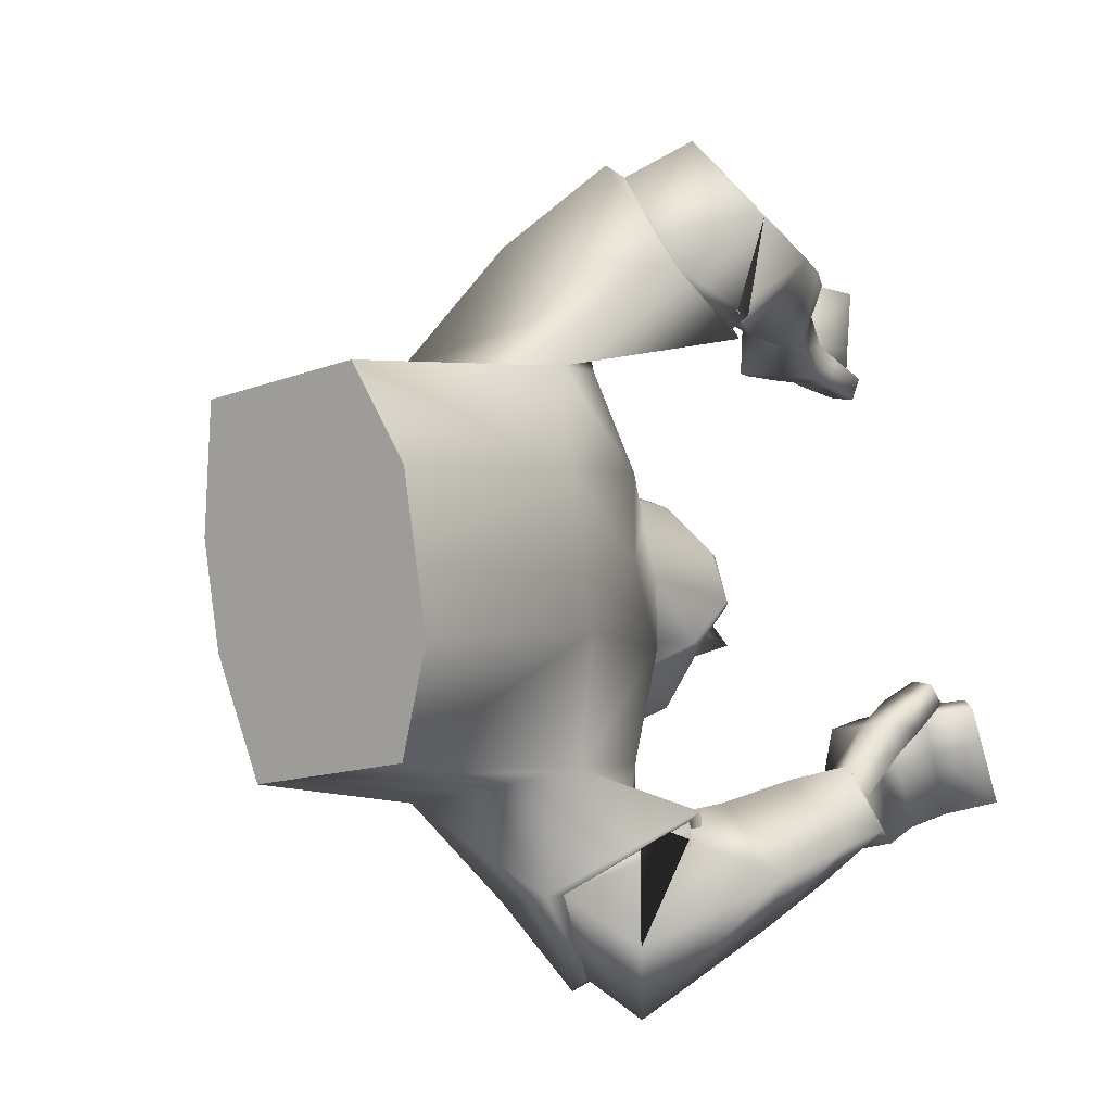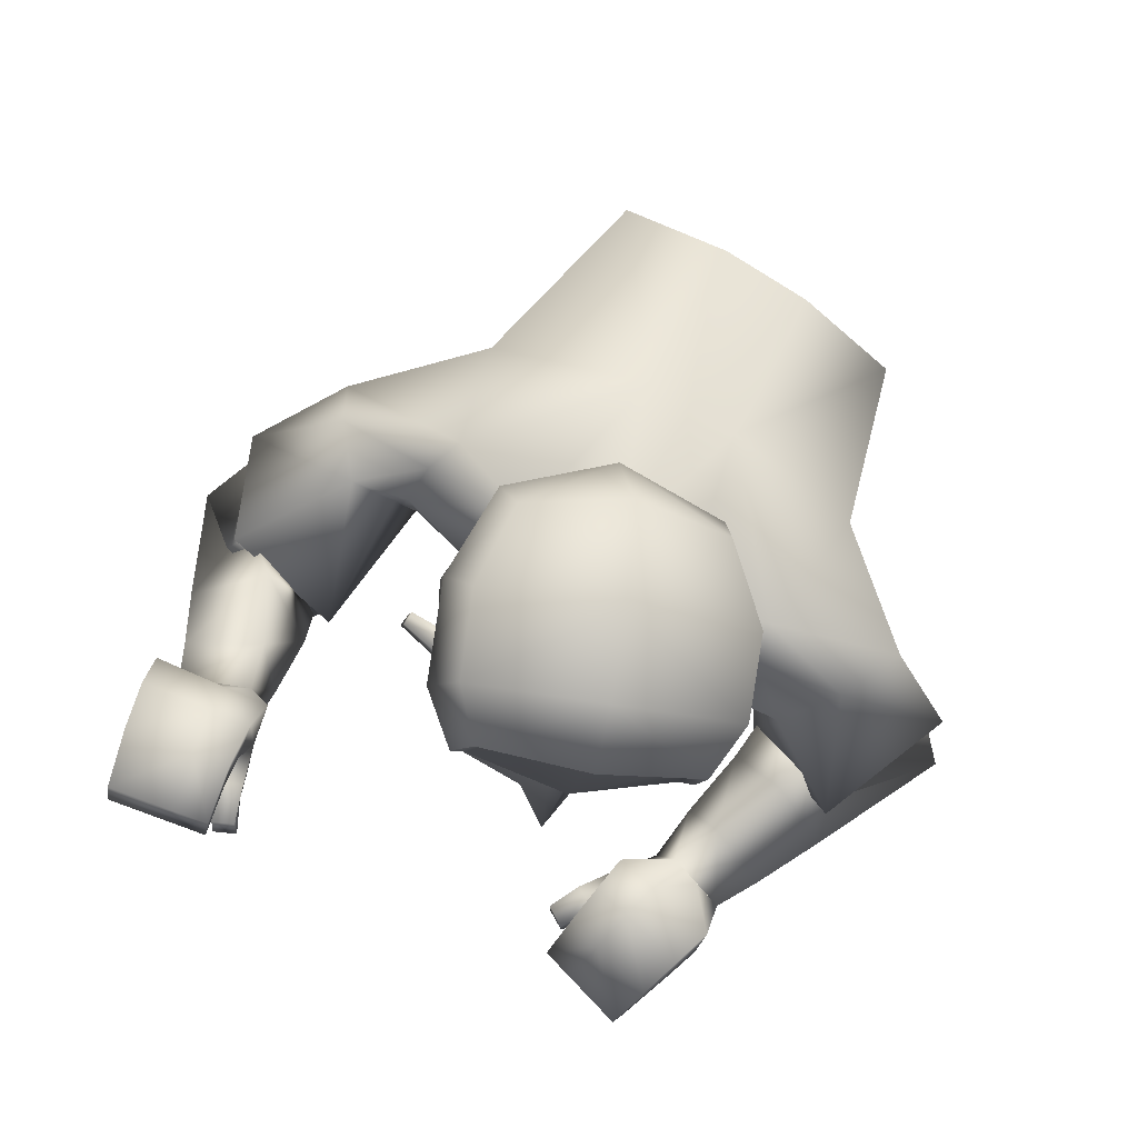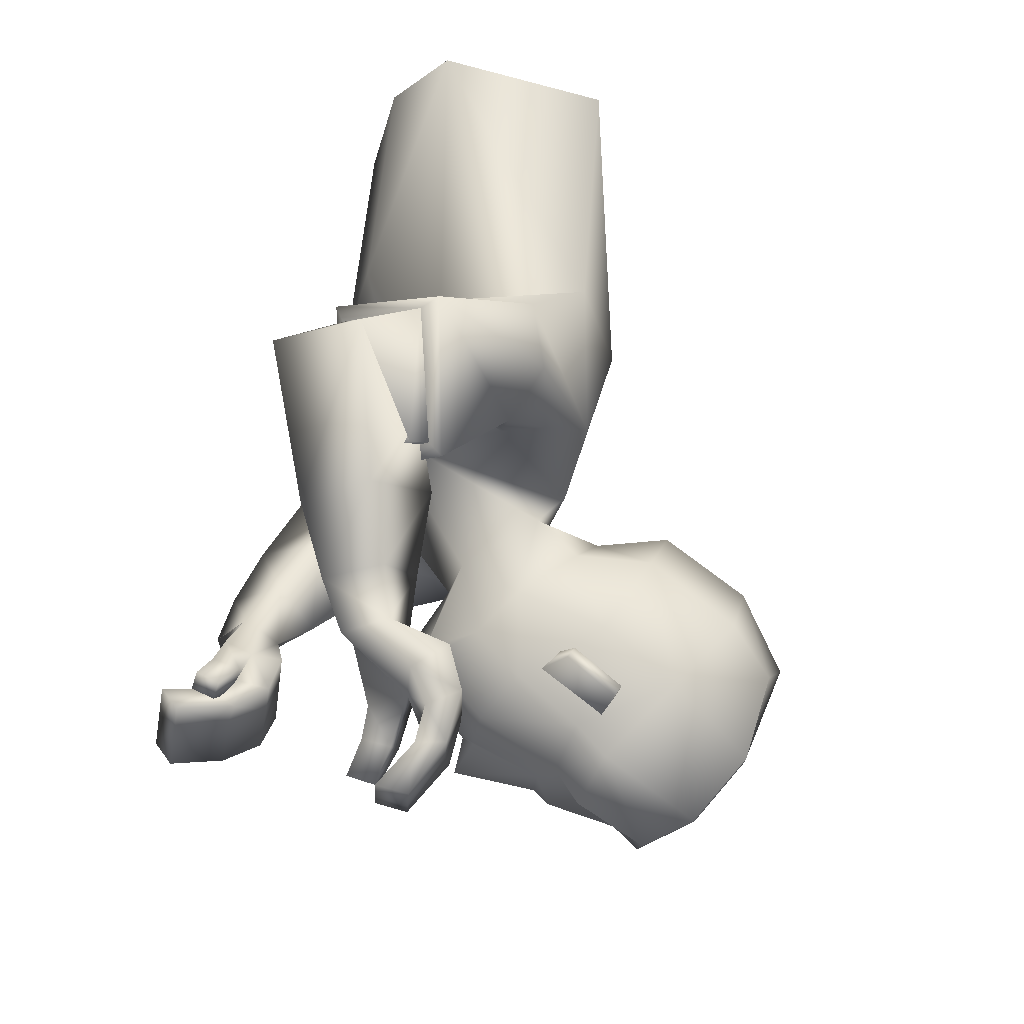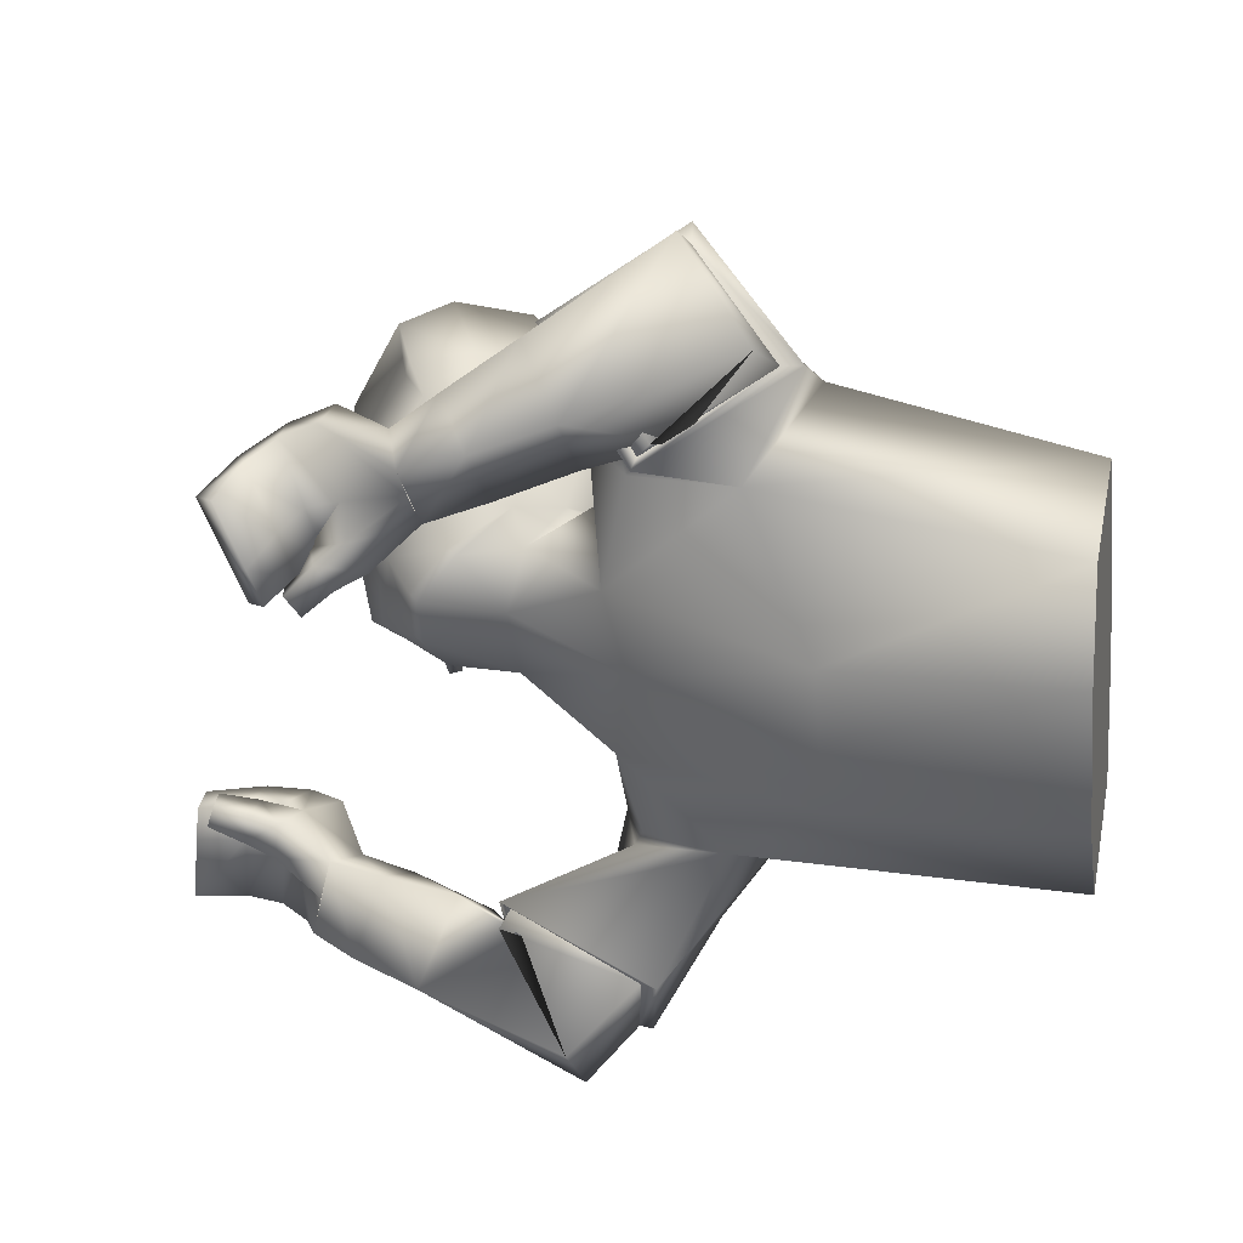
<metadata>
{"format":"obj","ext":"obj","renderer":"f3d","projection":"perspective","resolution":1024,"background":"white","views":[{"elev":5.8,"azim":-37.4,"up":"+Z"},{"elev":67.2,"azim":119.3,"up":"+Y"},{"elev":61.1,"azim":111.9,"up":"+Z"},{"elev":-71.1,"azim":-174.8,"up":"+Y"}]}
</metadata>
<code>
v 0.02369 0.3258 0.1185
v 0.07137 0.2579 0.1491
v -0.01079 0.1626 0.1586
v -0.09733 0.2753 0.1563
v 0.05396 0.3169 0.03349
v 0.07357 0.1676 0.06324
v -0.08693 0.05034 0.07973
v -0.1283 0.2974 0.003057
v 0.459 0.3326 0.2158
v 0.4422 0.3205 0.1261
v 0.4462 0.2922 0.1302
v 0.4627 0.3041 0.2181
v 0.1253 0.1517 0.3527
v 0.1344 0.06766 0.2838
v 0.1644 0.1351 0.2047
v 0.1516 0.2136 0.2788
v 0.4322 0.2858 0.1339
v 0.38 0.2592 0.1691
v 0.4241 0.2857 0.1152
v 0.3722 0.2594 0.1379
v 0.303 0.4722 -0.07991
v 0.2278 0.2422 -0.02201
v 0.1046 0.3488 0.02563
v 0.1499 0.2489 0.01506
v 0.2774 0.3198 -0.01824
v 0.3065 0.4264 -0.05567
v 0.09191 0.4193 0.03849
v 0.08406 0.3003 0.02736
v 0.2591 0.4092 0.00113
v 0.1646 0.3127 0.03314
v 0.2125 0.2883 0.01687
v 0.2274 0.3555 0.01408
v 0.2914 0.4012 -0.04176
v 0.2741 0.3757 -0.1171
v 0.2768 0.3108 -0.08929
v 0.06916 0.1034 0.2417
v 0.1719 0.2316 0.2705
v 0.07657 0.1855 0.3206
v 0.1725 0.1534 0.1874
v 0.05631 0.09104 0.2417
v 0.1819 0.2479 0.2729
v 0.06592 0.1988 0.3315
v 0.1813 0.1518 0.1796
v 0.3342 0.3182 0.2485
v 0.3538 0.2883 0.1388
v 0.3651 0.2951 0.2468
v 0.3218 0.309 0.1415
v 0.3496 0.2244 0.2271
v 0.3042 0.266 0.1756
v 0.3288 0.2318 0.1651
v 0.3266 0.259 0.2396
v 0.3399 0.2286 0.1972
v 0.4255 0.2604 0.1155
v 0.4481 0.3248 0.1577
v 0.452 0.2964 0.1609
v 0.3647 0.2901 0.1854
v 0.3266 0.3126 0.1815
v 0.4341 0.2605 0.1353
v 0.3154 0.2632 0.2081
v 0.3655 0.3421 0.2392
v 0.409 0.346 0.2279
v 0.3752 0.3074 0.1385
v 0.4053 0.3079 0.1352
v 0.4197 0.3218 0.2292
v 0.3883 0.3185 0.2385
v 0.3906 0.3385 0.133
v 0.3505 0.3332 0.1381
v 0.3808 0.3132 0.1807
v 0.4115 0.3111 0.1716
v 0.3556 0.3366 0.1754
v 0.3989 0.3389 0.1669
v 0.3131 0.1912 0.2391
v 0.29 0.2405 0.2596
v 0.2593 0.2548 0.1916
v 0.2821 0.2061 0.1714
v 0.2571 0.1468 0.2512
v 0.1949 0.2427 0.2273
v 0.2363 0.2063 0.2922
v 0.2169 0.1783 0.1822
v 0.3964 0.2642 0.1297
v 0.08605 0.2722 0.2005
v -0.00144 0.2596 0.2597
v 0.4052 0.2633 0.1545
v 0.3905 0.2908 0.1265
v 0.4034 0.2902 0.1579
v 0.2356 0.2461 -0.02684
v 0.2109 0.3873 0.05771
v 0.2226 0.3846 0.0589
v 0.2246 0.4391 0.04272
v 0.2363 0.4364 0.0439
v 0.2389 0.3424 0.01754
v 0.2456 0.4243 -0.005834
v 0.1752 0.403 0.0464
v 0.2051 0.3607 0.01161
v 0.2233 0.4295 -0.008303
v 0.2769 0.4446 -0.002618
v 0.1975 0.4828 0.02567
v 0.222 0.5656 -0.02038
v 0.1153 0.5126 0.01836
v 0.3136 0.4331 -0.0456
v 0.2891 0.539 -0.04591
v 0.1394 0.5588 -0.01307
v 0.3193 0.5007 -0.0753
v 0.0212 0.2708 -0.2039
v 0.07141 0.1827 -0.2004
v -0.04532 0.09157 -0.1761
v -0.1215 0.2308 -0.2179
v 0.05737 0.146 -0.01159
v 0.03823 0.2998 -0.0472
v -0.1289 0.2873 -0.04271
v -0.08753 0.0354 0.01551
v 0.05276 0.2799 -0.1269
v 0.07128 0.1322 -0.08935
v -0.08814 0.02045 -0.0487
v -0.1293 0.2767 -0.08799
v 0.3569 0.005327 -0.231
v 0.3299 0.01152 -0.1432
v 0.3148 -0.01277 -0.1471
v 0.3412 -0.01884 -0.2332
v -0.01259 0.04884 -0.3873
v -0.05976 -0.007553 -0.3067
v -0.000513 0.06621 -0.2217
v 0.0342 0.1277 -0.3054
v 0.3063 0.04088 -0.1445
v 0.2518 0.01369 -0.1827
v 0.2957 0.04307 -0.1273
v 0.2397 0.02179 -0.1546
v 0.2361 0.4347 -0.2204
v 0.28 0.4596 -0.1567
v 0.2253 0.2163 -0.06583
v 0.05974 0.3547 -0.02834
v 0.1897 0.2208 -0.102
v 0.0634 0.3241 -0.0922
v 0.1337 0.2385 -0.0984
v 0.2985 0.2994 -0.1228
v 0.2874 0.3935 -0.1427
v 0.2041 0.2786 -0.1723
v 0.2296 0.3833 -0.2172
v 0.02933 0.4162 -0.02587
v 0.02224 0.3803 -0.1079
v 0.06234 0.3009 -0.03093
v 0.0625 0.287 -0.09362
v 0.155 0.2354 -0.04304
v 0.1605 0.3539 -0.2062
v 0.09894 0.2761 -0.1176
v 0.1418 0.2486 -0.1305
v 0.2329 0.2252 -0.07177
v 0.1408 0.307 -0.1679
v 0.2145 0.358 -0.2033
v 0.2818 0.3762 -0.1354
v 0.2635 0.3697 -0.1394
v 0.2575 0.3 -0.1297
v 0.2677 0.2958 -0.1072
v -0.08066 0.06837 -0.2743
v 0.08034 0.08453 -0.3148
v -0.02308 0.1106 -0.3633
v 0.03141 0.04011 -0.2218
v -0.09952 0.06821 -0.2732
v 0.09892 0.09034 -0.3195
v -0.02505 0.1282 -0.3776
v 0.03748 0.0335 -0.213
v 0.2535 0.07296 -0.2747
v 0.24 0.05066 -0.1631
v 0.2649 0.03651 -0.2699
v 0.2316 0.07964 -0.169
v 0.2056 -0.01358 -0.2423
v 0.1991 0.0567 -0.2114
v 0.1951 0.02105 -0.1899
v 0.2108 0.02076 -0.2655
v 0.2013 0.003602 -0.2171
v 0.293 0.01786 -0.1264
v 0.3394 0.009338 -0.1741
v 0.324 -0.01489 -0.1772
v 0.2559 0.04265 -0.2072
v 0.2401 0.07716 -0.2085
v 0.3043 0.01552 -0.1447
v 0.2054 0.03919 -0.2391
v 0.2921 0.07393 -0.2629
v 0.3276 0.04942 -0.2478
v 0.2728 0.0473 -0.1616
v 0.2947 0.0279 -0.1559
v 0.3209 0.02474 -0.2483
v 0.2963 0.04214 -0.2601
v 0.3022 0.06096 -0.1549
v 0.2684 0.08236 -0.1636
v 0.2835 0.04605 -0.2031
v 0.3039 0.02435 -0.1916
v 0.2769 0.0797 -0.2003
v 0.3112 0.05363 -0.1879
v 0.1541 -0.01925 -0.2502
v 0.1712 0.02163 -0.2887
v 0.1603 0.07626 -0.2361
v 0.1432 0.03549 -0.1979
v 0.08476 -0.01925 -0.2672
v 0.1 0.09766 -0.2707
v 0.1086 0.02837 -0.3227
v 0.07506 0.04871 -0.2126
v 0.2667 0.02134 -0.1435
v 0.05742 0.147 -0.241
v -0.0267 0.2272 -0.3185
v 0.2789 0.01655 -0.1664
v 0.2669 0.05093 -0.1435
v 0.2837 0.04581 -0.1724
v 0.1976 0.2248 -0.1067
v 0.09189 0.3205 -0.1924
v 0.09913 0.3153 -0.2005
v 0.1017 0.3702 -0.2157
v 0.1089 0.365 -0.2237
v 0.1483 0.2916 -0.1727
v 0.1538 0.3729 -0.1987
v 0.07382 0.3462 -0.1665
v 0.1271 0.317 -0.1523
v 0.1401 0.3829 -0.1831
v 0.1678 0.3835 -0.2317
v 0.08797 0.4214 -0.2045
v 0.1214 0.5093 -0.2316
v 0.1769 0.5581 -0.134
v 0.034 0.467 -0.1526
v 0.04404 0.5033 -0.0561
v 0.2255 0.3837 -0.2306
v 0.1891 0.4829 -0.2561
v 0.06364 0.5164 -0.1722
v 0.09062 0.5614 -0.09379
v 0.2443 0.5316 -0.159
v 0.289 0.4885 -0.1688
v 0.2377 0.4551 -0.2466
v 0.184 0.2194 0.2836
v 0.1833 0.1424 0.1998
v 0.06722 0.07451 -0.3263
v 0.021 0.02811 -0.2337
v 0.266 0.2924 -0.1055
v 0.2548 0.2989 -0.1319
v 0.2768 0.3112 -0.08606
v 0.04733 0.2926 0.1401
v 0.059 0.2062 0.1505
v 0.04264 0.2882 0.2347
v 0.06714 0.2236 0.1693
v 0.04786 0.2339 -0.2098
v 0.04289 0.1262 -0.1835
v 0.02931 0.2116 -0.288
v 0.03172 0.1172 -0.2049
v 0.07657 0.1855 0.3206
v 0.06916 0.1034 0.2417
v 0.1725 0.1534 0.1874
v 0.1719 0.2316 0.2705
v -0.02308 0.1106 -0.3633
v -0.08066 0.06837 -0.2743
v 0.03141 0.04011 -0.2218
v 0.08034 0.08453 -0.3148
v 0.2395 0.2493 -0.08137
v 0.2573 0.2848 -0.09931
v 0.2667 0.3015 -0.02031
v 0.202 0.2648 -0.1556
v 0.2601 0.2808 -0.09956
v 0.2517 0.264 -0.09107
v 0.1966 0.2649 -0.153
v 0.2612 0.3013 -0.01761
v 0.2313 0.2853 -0.08704
v -0.288 -0.006254 0.0948
v -0.2886 -0.0212 0.03058
v -0.3388 0.2015 0.02675
v -0.3319 0.2006 0.1368
v -0.2962 0.05124 0.1712
v -0.3393 0.191 -0.01832
v -0.2892 -0.03614 -0.03363
v -0.3397 0.1805 -0.06338
v -0.3347 0.1311 -0.1619
v -0.299 -0.01826 -0.1274
v -0.288 -0.006254 0.0948
v -0.2886 -0.0212 0.03058
v -0.3388 0.2015 0.02675
v -0.3319 0.2006 0.1368
v -0.2892 -0.03614 -0.03363
v -0.3397 0.1805 -0.06338
v -0.3347 0.1311 -0.1619
v -0.2962 0.05124 0.1712
v -0.3393 0.191 -0.01832
v -0.299 -0.01826 -0.1274
f 8 271 272
f 8 4 1
f 7 269 270
f 7 111 108
f 4 272 276
f 5 234 2
f 235 6 2
f 276 269 7
f 109 110 8
f 110 277 271
f 54 55 11
f 63 66 10
f 71 54 10
f 69 55 12
f 230 157 247
f 228 14 243
f 245 227 228
f 243 14 13
f 72 75 50
f 74 73 51
f 75 74 49
f 72 48 51
f 136 129 21
f 29 96 97
f 28 30 23
f 28 23 131
f 143 130 22
f 108 143 24
f 5 28 141
f 6 24 28
f 23 30 93
f 131 23 27
f 130 147 86
f 135 150 34
f 25 33 29
f 95 94 87
f 22 86 31
f 30 31 91
f 24 22 31
f 24 31 30
f 21 103 100
f 150 136 34
f 33 100 96
f 34 233 35
f 34 136 26
f 153 135 35
f 40 36 38
f 43 41 37
f 42 38 37
f 43 244 36
f 3 43 40
f 81 42 41
f 237 43 3
f 82 4 40
f 48 52 56
f 49 59 57
f 50 20 18
f 52 18 56
f 49 47 45
f 46 44 51
f 46 65 60
f 59 51 44
f 80 53 58
f 63 11 55
f 71 61 9
f 12 55 54
f 17 58 53
f 45 20 50
f 84 85 17
f 83 58 17
f 80 84 19
f 57 44 60
f 70 60 61
f 56 45 62
f 62 63 69
f 64 12 9
f 65 64 61
f 56 68 65
f 68 69 64
f 57 70 67
f 70 71 66
f 45 47 67
f 62 67 66
f 78 76 72
f 79 77 74
f 77 78 73
f 76 79 75
f 15 79 76
f 16 13 78
f 15 16 77
f 13 14 76
f 4 82 1
f 235 237 3
f 234 236 81
f 20 45 84
f 18 83 85
f 45 56 85
f 20 80 83
f 30 28 24
f 86 147 255
f 252 91 31
f 88 90 89
f 95 89 90
f 94 32 88
f 92 90 88
f 91 29 93
f 21 129 225
f 217 98 101
f 102 98 217
f 97 96 101
f 96 100 103
f 27 99 219
f 27 93 97
f 97 98 102
f 219 99 102
f 224 101 103
f 26 100 33
f 275 274 115
f 115 112 104
f 273 114 111
f 114 113 108
f 275 107 106
f 105 112 113
f 113 239 105
f 278 106 114
f 115 110 109
f 274 277 110
f 118 173 172
f 117 184 181
f 189 184 117
f 187 182 119
f 229 120 246
f 249 157 230
f 247 246 120
f 168 193 190
f 169 191 192
f 167 192 193
f 166 190 191
f 136 138 128
f 144 211 215
f 142 133 145
f 133 142 141
f 143 134 132
f 143 108 113
f 142 112 109
f 134 113 112
f 211 145 133
f 140 133 131
f 130 132 204
f 135 152 151
f 137 209 144
f 205 212 213
f 132 146 204
f 209 146 145
f 134 146 132
f 134 145 146
f 128 138 220
f 150 151 136
f 149 144 214
f 151 152 232
f 138 136 151
f 153 152 135
f 158 160 156
f 155 159 161
f 160 159 155
f 161 158 154
f 106 107 158
f 159 240 199
f 161 241 106
f 158 107 200
f 170 166 164
f 175 177 167
f 168 170 125
f 170 174 125
f 163 165 167
f 164 166 169
f 178 183 164
f 162 169 177
f 198 201 176
f 181 187 173
f 116 179 189
f 119 116 172
f 124 126 171
f 163 168 127
f 124 203 202
f 201 203 124
f 126 202 198
f 178 162 175
f 179 178 188
f 180 163 174
f 180 186 187
f 116 119 182
f 179 182 183
f 174 164 183
f 186 183 182
f 175 165 185
f 188 185 184
f 185 165 163
f 184 185 180
f 190 194 196
f 192 195 197
f 191 196 195
f 193 197 194
f 122 121 194
f 196 120 123
f 195 123 122
f 194 121 120
f 107 104 200
f 239 106 241
f 238 105 199
f 202 163 127
f 125 174 203
f 203 174 163
f 127 125 201
f 145 134 142
f 255 147 204
f 146 253 204
f 206 205 207
f 213 210 208
f 206 148 212
f 210 148 206
f 209 211 144
f 225 129 128
f 221 216 217
f 222 223 217
f 221 214 215
f 226 220 214
f 140 139 219
f 215 211 140
f 215 218 222
f 222 218 219
f 226 221 224
f 138 149 220
f 228 227 16
f 227 13 16
f 228 15 14
f 230 122 123
f 229 123 120
f 230 121 122
f 232 137 149
f 231 232 152
f 231 153 35
f 233 34 33
f 227 245 242
f 40 4 3
f 1 82 236
f 2 81 237
f 104 238 240
f 199 105 239
f 252 233 25
f 254 232 231
f 255 254 252
f 253 254 255
f 256 251 258
f 250 258 257
f 258 250 256
f 258 251 257
f 259 263 261
f 8 272 4
f 8 1 5
f 7 270 111
f 7 108 6
f 4 276 3
f 234 5 1
f 5 2 6
f 7 6 3
f 3 6 235
f 276 7 3
f 109 8 5
f 110 271 8
f 54 11 10
f 63 10 11
f 71 10 66
f 69 12 64
f 230 247 121
f 228 243 39
f 245 228 39
f 243 13 242
f 72 50 48
f 74 51 49
f 75 49 50
f 72 51 73
f 136 21 26
f 29 97 93
f 28 131 141
f 143 22 24
f 108 24 6
f 5 141 109
f 6 28 5
f 23 93 27
f 131 27 139
f 130 86 22
f 135 34 35
f 25 29 91
f 95 87 89
f 30 91 93
f 21 100 26
f 33 96 29
f 34 26 33
f 40 38 42
f 43 37 244
f 42 37 41
f 43 36 40
f 42 236 82
f 236 42 81
f 41 43 81
f 81 43 237
f 82 40 42
f 48 56 46
f 49 57 47
f 50 18 52
f 49 45 50
f 46 51 48
f 46 60 44
f 59 44 57
f 80 58 83
f 63 55 69
f 71 9 54
f 12 54 9
f 17 53 19
f 84 17 19
f 83 17 85
f 80 19 53
f 57 60 70
f 70 61 71
f 56 62 68
f 62 69 68
f 64 9 61
f 65 61 60
f 56 65 46
f 68 64 65
f 57 67 47
f 70 66 67
f 45 67 62
f 62 66 63
f 78 72 73
f 79 74 75
f 77 73 74
f 76 75 72
f 15 76 14
f 16 78 77
f 15 77 79
f 13 76 78
f 234 81 2
f 20 84 80
f 18 85 56
f 45 85 84
f 20 83 18
f 86 255 252
f 91 252 25
f 252 31 86
f 88 89 87
f 95 90 92
f 94 88 87
f 92 88 32
f 21 225 103
f 217 101 224
f 102 217 223
f 97 101 98
f 96 103 101
f 27 219 139
f 27 97 99
f 97 102 99
f 219 102 223
f 224 103 225
f 275 115 107
f 115 104 107
f 273 111 270
f 114 108 111
f 275 106 278
f 112 238 104
f 238 112 105
f 239 113 106
f 106 113 114
f 278 114 273
f 115 109 112
f 274 110 115
f 118 172 117
f 117 181 118
f 189 117 172
f 187 119 173
f 229 246 249
f 249 230 229
f 247 120 121
f 168 190 166
f 169 192 167
f 167 193 168
f 166 191 169
f 136 128 129
f 144 215 214
f 133 141 131
f 143 132 130
f 143 113 134
f 142 109 141
f 134 112 142
f 211 133 140
f 140 131 139
f 130 204 147
f 135 151 150
f 137 144 149
f 205 213 207
f 209 145 211
f 128 220 226
f 149 214 220
f 138 151 149
f 158 156 154
f 155 161 248
f 160 155 156
f 161 154 248
f 106 158 161
f 240 160 200
f 160 240 159
f 241 161 199
f 199 161 159
f 158 200 160
f 170 164 174
f 175 167 165
f 168 125 127
f 163 167 168
f 164 169 162
f 178 164 162
f 162 177 175
f 198 176 171
f 181 173 118
f 116 189 172
f 119 172 173
f 124 171 176
f 124 202 126
f 201 124 176
f 126 198 171
f 178 175 188
f 179 188 189
f 180 174 186
f 180 187 181
f 116 182 179
f 179 183 178
f 174 183 186
f 186 182 187
f 175 185 188
f 188 184 189
f 185 163 180
f 184 180 181
f 190 196 191
f 192 197 193
f 191 195 192
f 193 194 190
f 122 194 197
f 196 123 195
f 195 122 197
f 194 120 196
f 238 199 240
f 202 127 198
f 125 203 201
f 203 163 202
f 127 201 198
f 255 204 253
f 253 209 137
f 209 253 146
f 206 207 208
f 213 208 207
f 206 212 205
f 210 206 208
f 225 128 226
f 221 217 224
f 222 217 216
f 221 215 216
f 226 214 221
f 140 219 218
f 215 140 218
f 215 222 216
f 222 219 223
f 226 224 225
f 228 16 15
f 230 123 229
f 232 149 151
f 231 152 153
f 231 35 233
f 233 33 25
f 227 242 13
f 1 236 234
f 2 237 235
f 104 240 200
f 199 239 241
f 231 233 254
f 254 233 252
f 137 232 253
f 253 232 254
f 259 261 260
f 260 266 265
f 264 266 260
f 265 266 268
f 268 266 267
f 264 260 261
f 261 263 262

</code>
